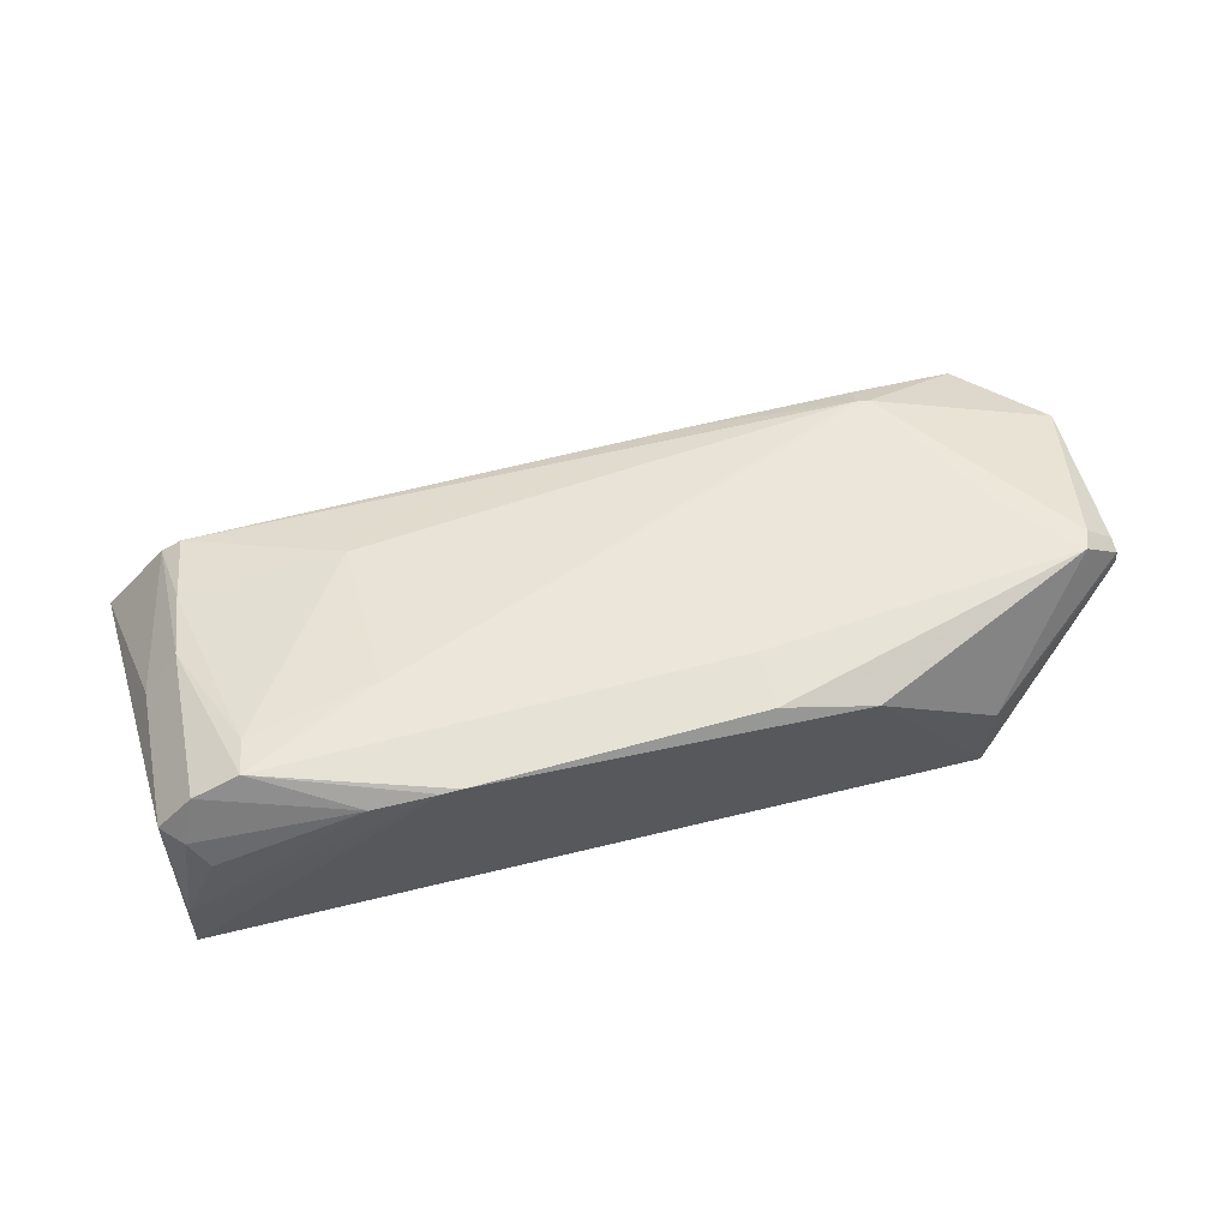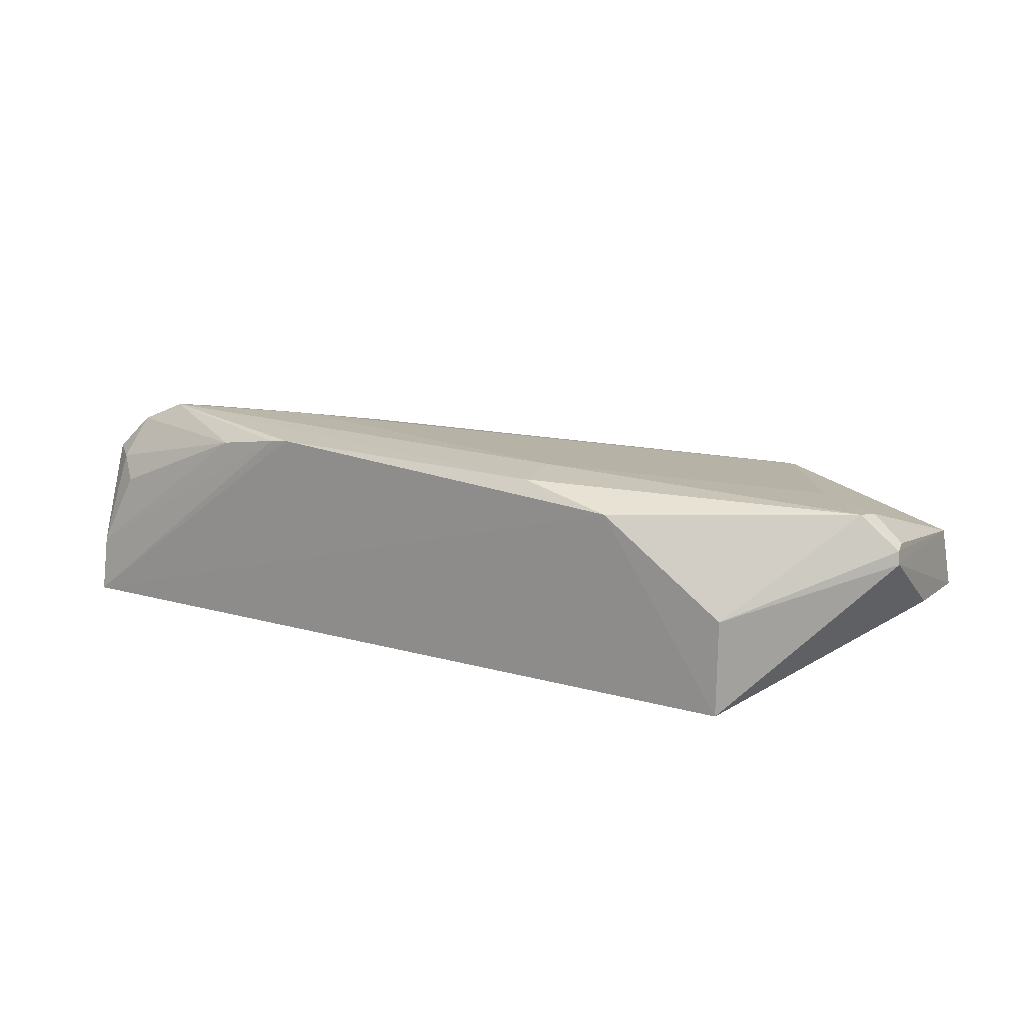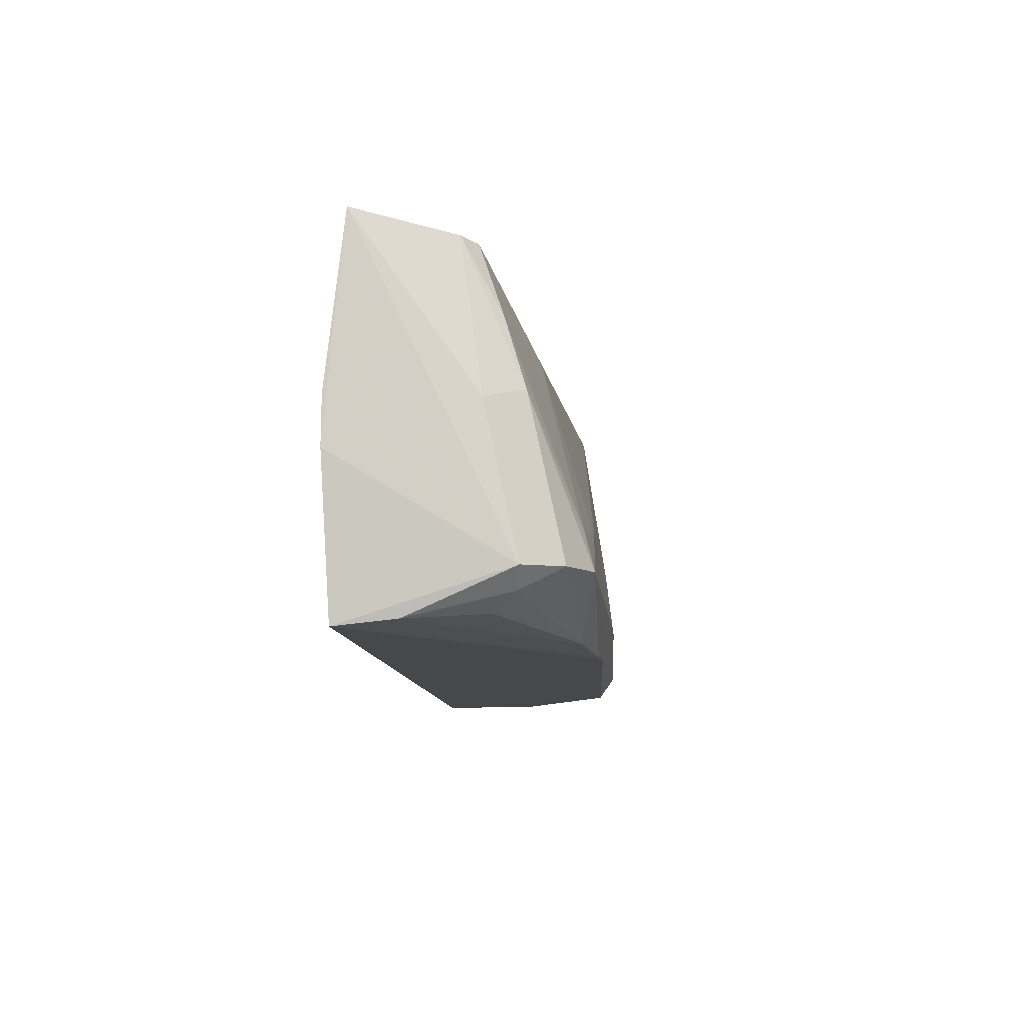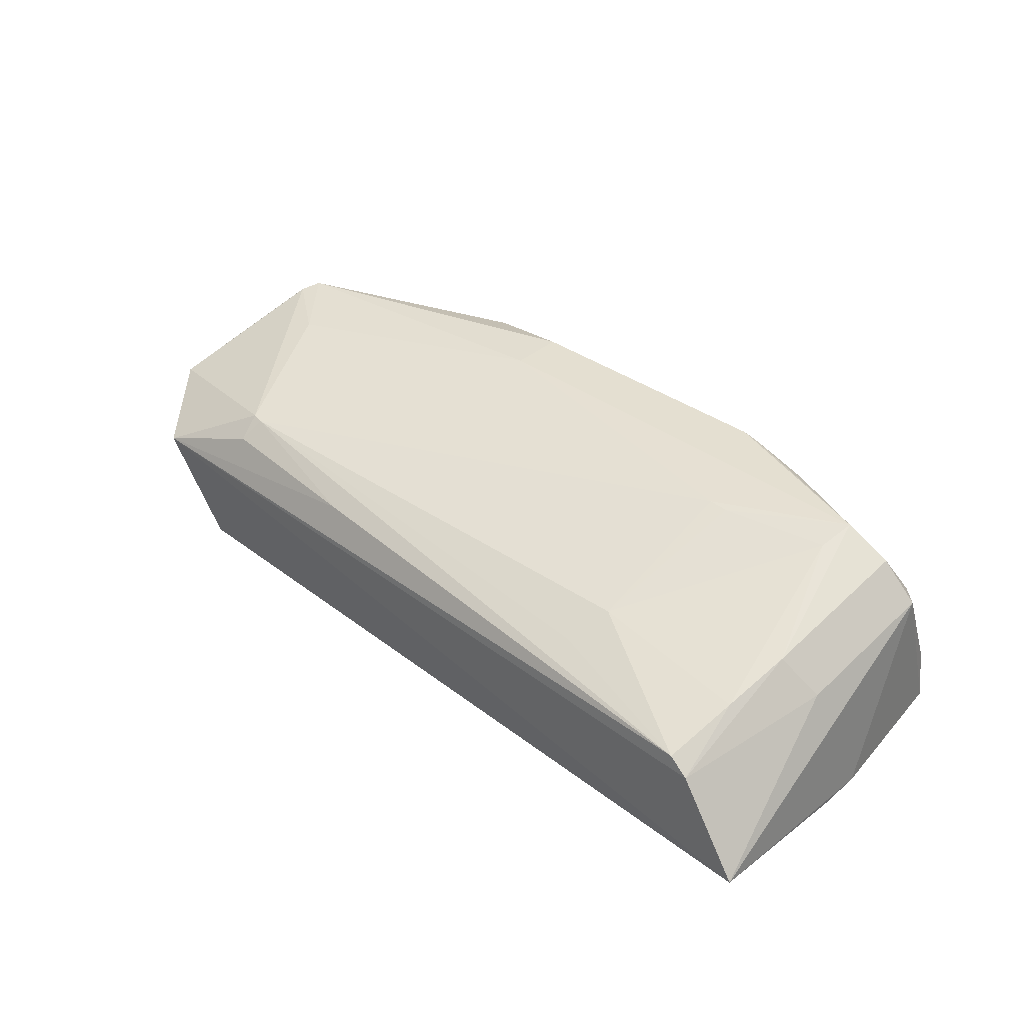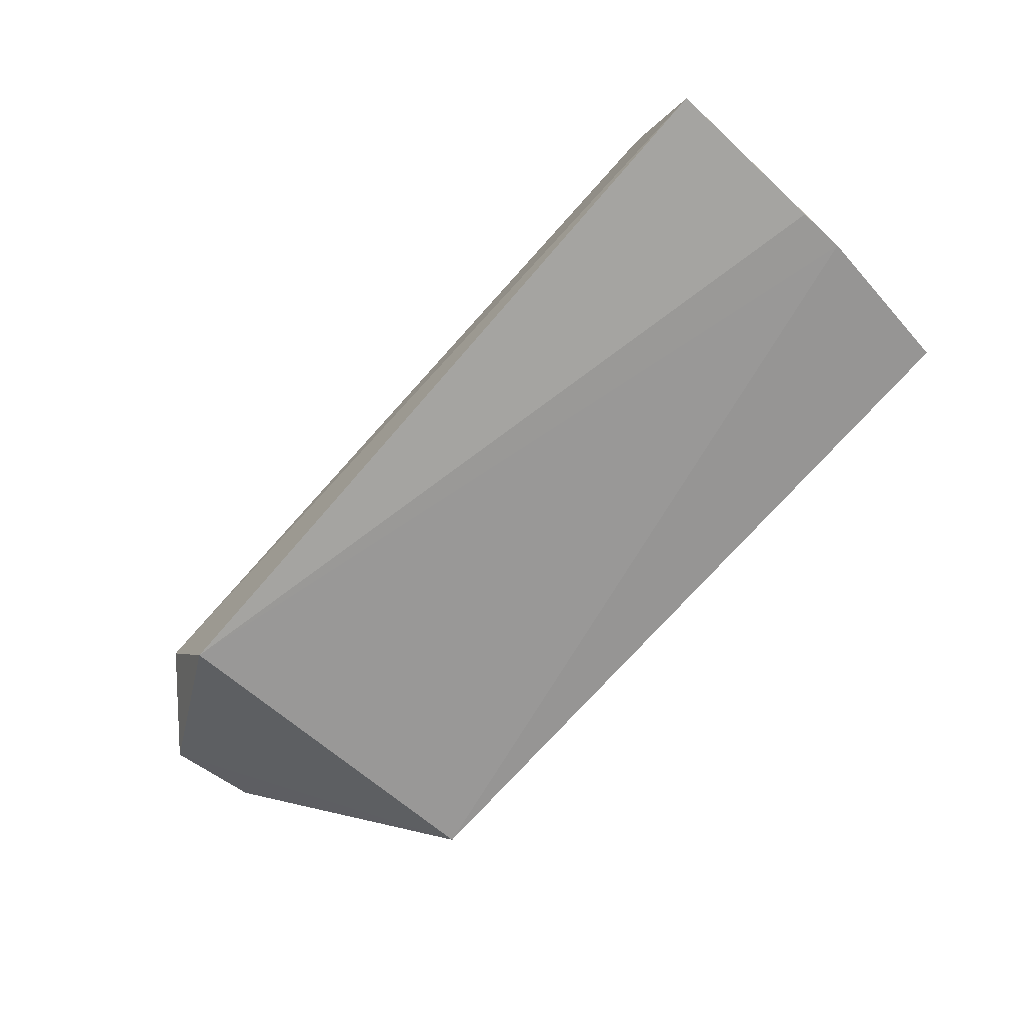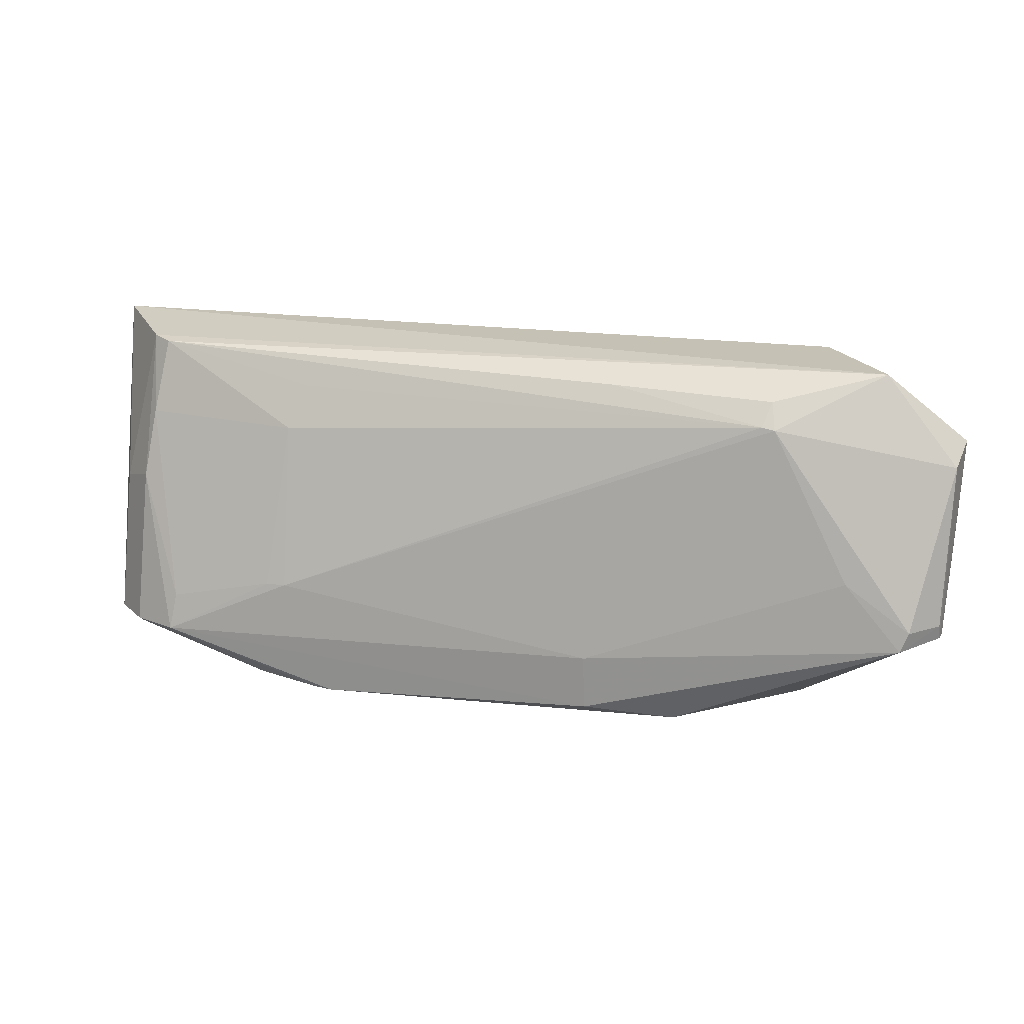
<metadata>
{"format":"obj","ext":"obj","renderer":"f3d","projection":"perspective","resolution":1024,"background":"white","views":[{"elev":63.2,"azim":166.2,"up":"+Y"},{"elev":18.6,"azim":-152.7,"up":"+Y"},{"elev":-11.3,"azim":96.2,"up":"+Z"},{"elev":38.2,"azim":45.0,"up":"+Y"},{"elev":-68.7,"azim":49.5,"up":"+Y"},{"elev":21.3,"azim":-166.1,"up":"+Z"}]}
</metadata>
<code>
v 0.2875 0.3651 -0.2225
v 0.269 0.3557 -0.4527
v 0.2156 0.4954 -0.4169
v -0.2897 0.4765 -0.3737
v -0.219 0.3561 -0.2213
v -0.1392 0.4763 -0.4527
v -0.1874 0.4615 -0.2471
v 0.2682 0.4582 -0.4207
v 0.2834 0.3523 -0.327
v 0.1113 0.4907 -0.4524
v -0.218 0.3541 -0.452
v 0.2313 0.4313 -0.2272
v -0.07916 0.4893 -0.4096
v -0.3104 0.4375 -0.2724
v 0.2823 0.3519 -0.3569
v 0.09922 0.4924 -0.4527
v 0.2442 0.4412 -0.4436
v -0.218 0.4177 -0.4514
v 0.1346 0.4588 -0.2743
v 0.2425 0.4599 -0.3173
v -0.2622 0.4225 -0.218
v 0.131 0.4897 -0.378
v -0.2472 0.4752 -0.3445
v -0.08024 0.489 -0.4455
v -0.1955 0.4618 -0.2486
v -0.3154 0.3983 -0.2666
v 0.2664 0.3936 -0.4486
v 0.1521 0.4831 -0.4491
v 0.2454 0.4816 -0.4184
v -0.3102 0.4491 -0.3838
v 0.1244 0.4463 -0.2471
v 0.2376 0.4469 -0.2736
v 0.2656 0.4379 -0.3266
v -0.1921 0.45 -0.2333
v 0.2444 0.4222 -0.2261
v 0.2121 0.4896 -0.3937
v -0.2847 0.4789 -0.3865
v 0.2553 0.4554 -0.4329
v -0.3134 0.4053 -0.3256
v -0.3082 0.4599 -0.3736
v -0.08703 0.4454 -0.2309
v 0.1438 0.4892 -0.3783
v -0.3089 0.4575 -0.383
f 9 1 5
f 11 6 2
f 15 8 1
f 15 1 9
f 15 2 8
f 15 11 2
f 15 9 5
f 15 5 11
f 16 10 2
f 16 2 6
f 16 3 10
f 18 6 11
f 21 5 1
f 22 3 13
f 22 7 19
f 23 22 13
f 24 16 6
f 24 13 3
f 24 3 16
f 25 4 14
f 25 23 4
f 25 7 22
f 25 22 23
f 25 14 21
f 26 11 5
f 26 21 14
f 26 5 21
f 27 8 2
f 27 2 10
f 28 10 3
f 28 27 10
f 28 17 27
f 29 3 20
f 29 28 3
f 30 18 11
f 30 26 14
f 31 19 7
f 31 7 12
f 31 12 19
f 32 19 12
f 33 1 8
f 33 29 20
f 33 8 29
f 34 25 21
f 34 7 25
f 35 21 1
f 35 12 21
f 35 32 12
f 35 1 33
f 35 33 20
f 35 20 32
f 36 19 32
f 36 32 20
f 36 20 3
f 37 23 13
f 37 4 23
f 37 13 24
f 37 24 6
f 37 6 18
f 38 27 17
f 38 8 27
f 38 29 8
f 38 17 28
f 38 28 29
f 39 30 11
f 39 11 26
f 39 26 30
f 40 14 4
f 40 4 37
f 41 34 21
f 41 21 12
f 41 12 7
f 41 7 34
f 42 22 19
f 42 19 36
f 42 36 3
f 42 3 22
f 43 37 18
f 43 18 30
f 43 40 37
f 43 30 14
f 43 14 40

</code>
